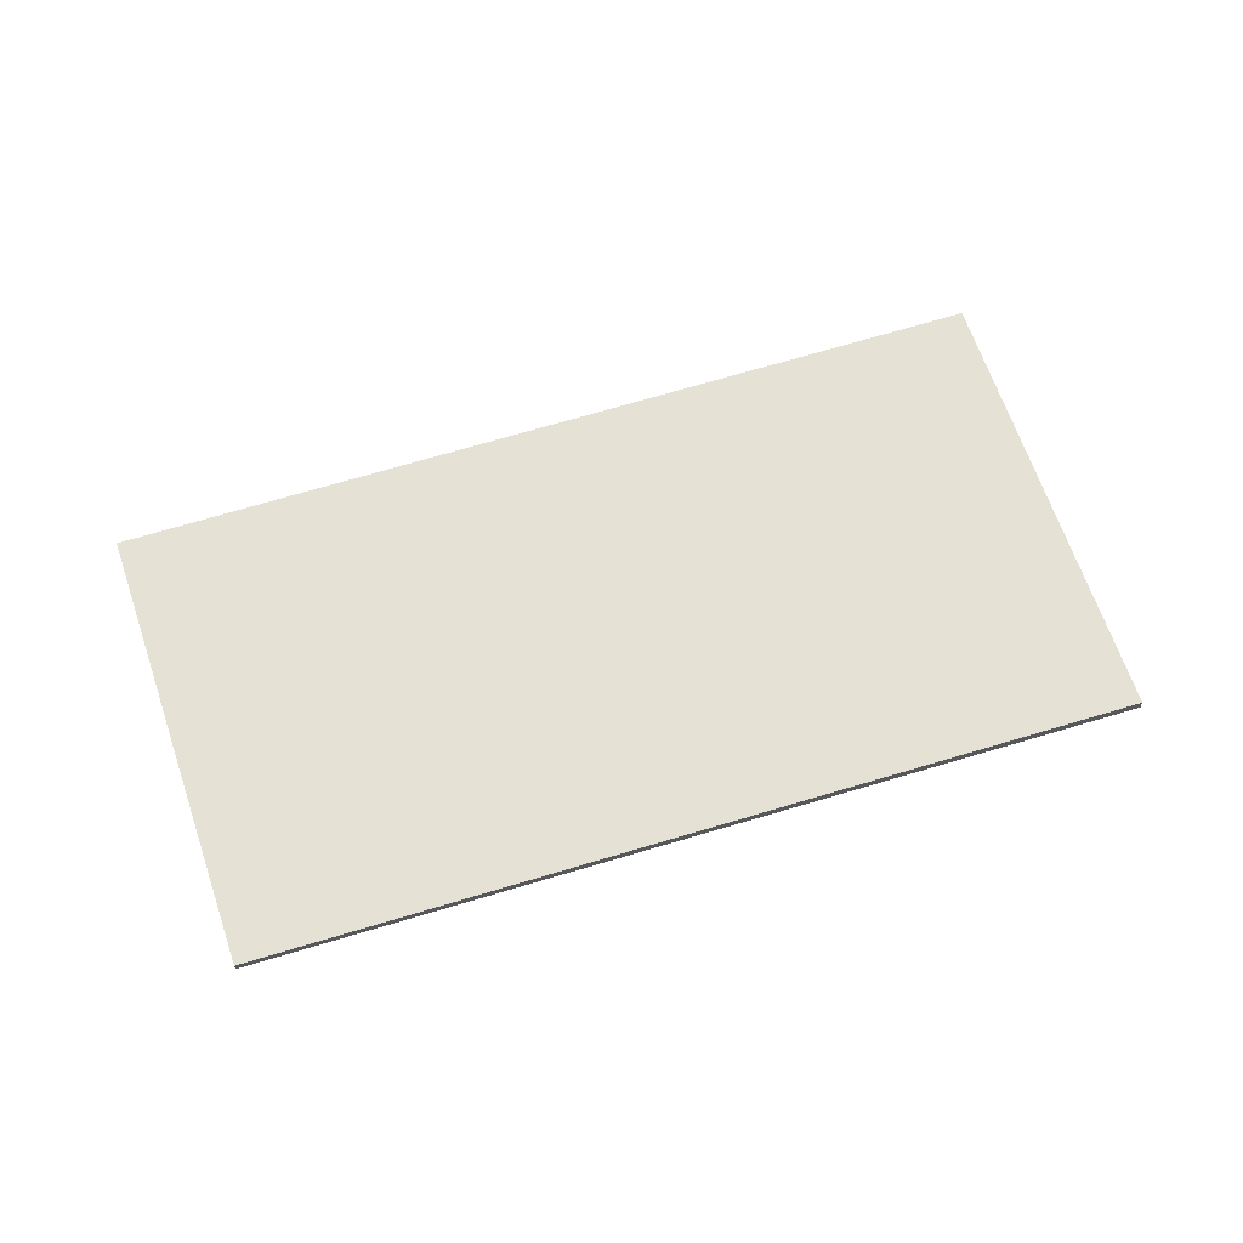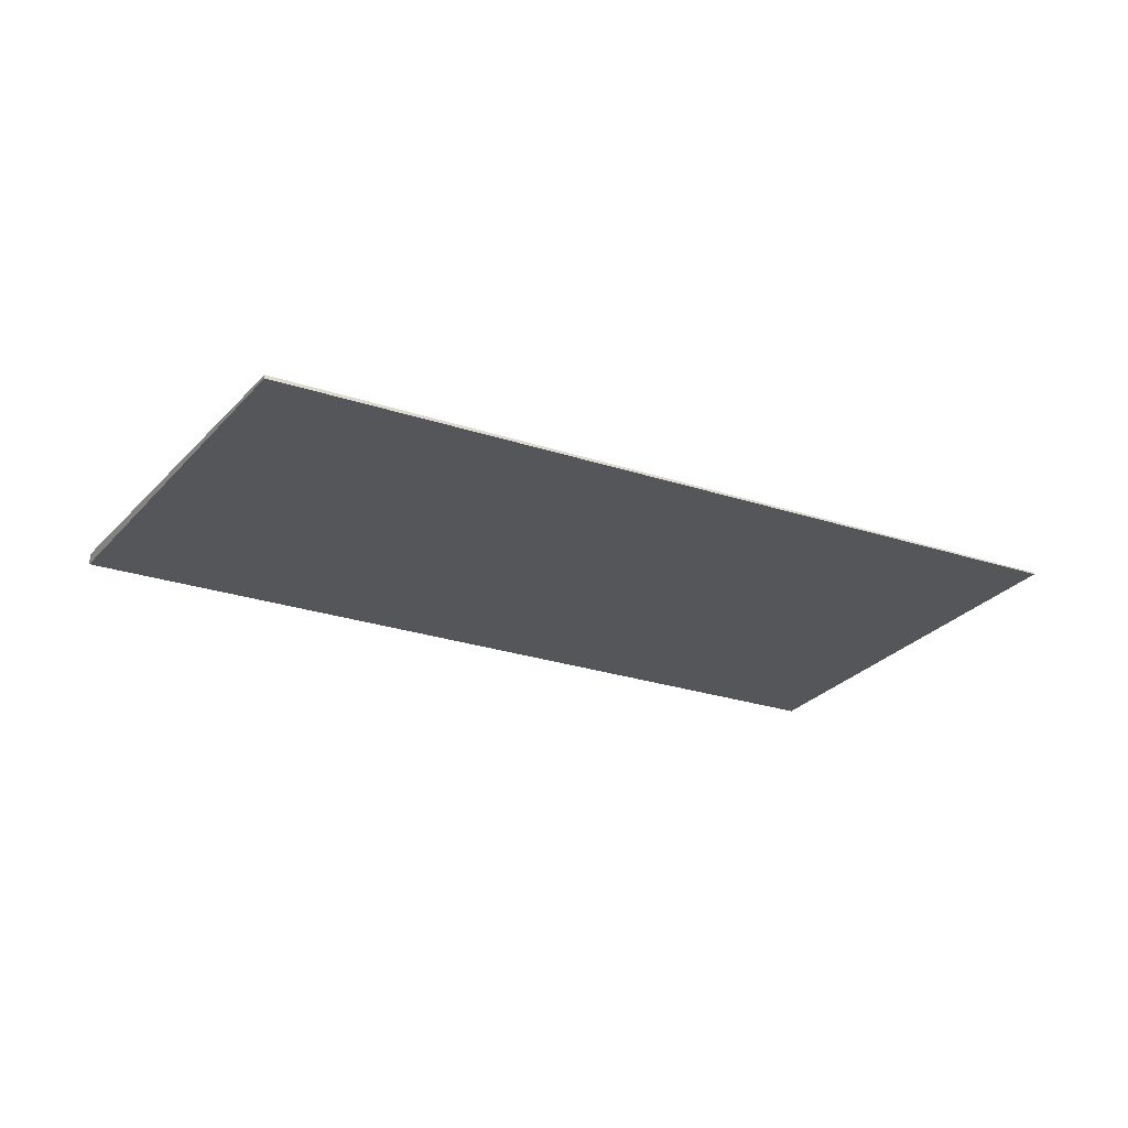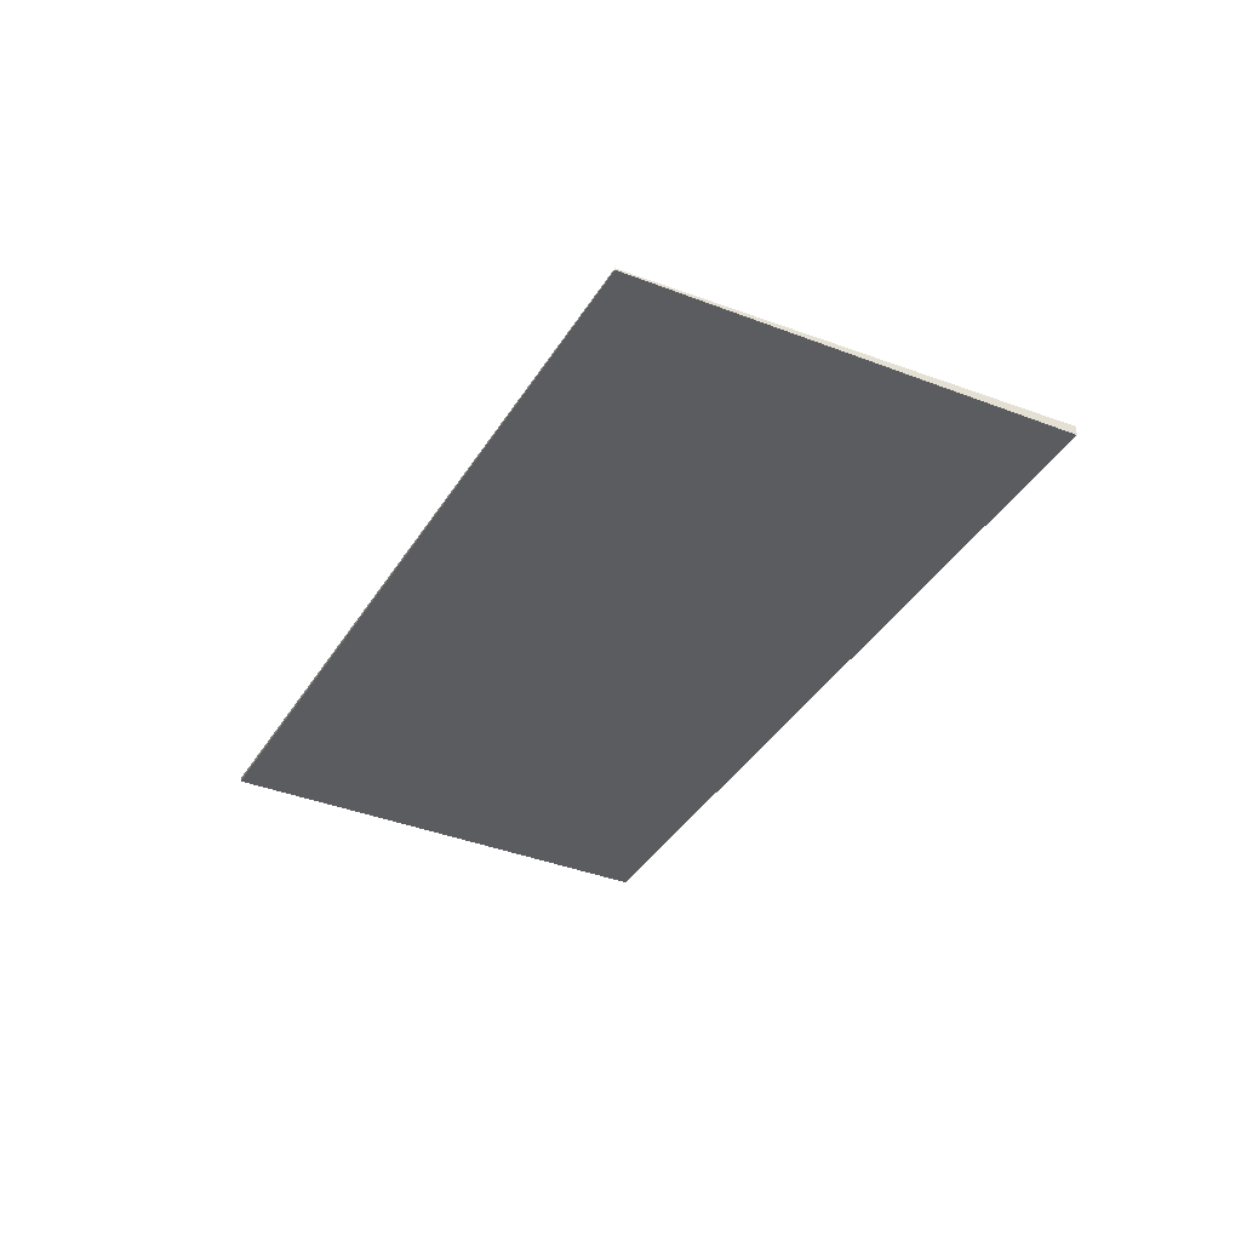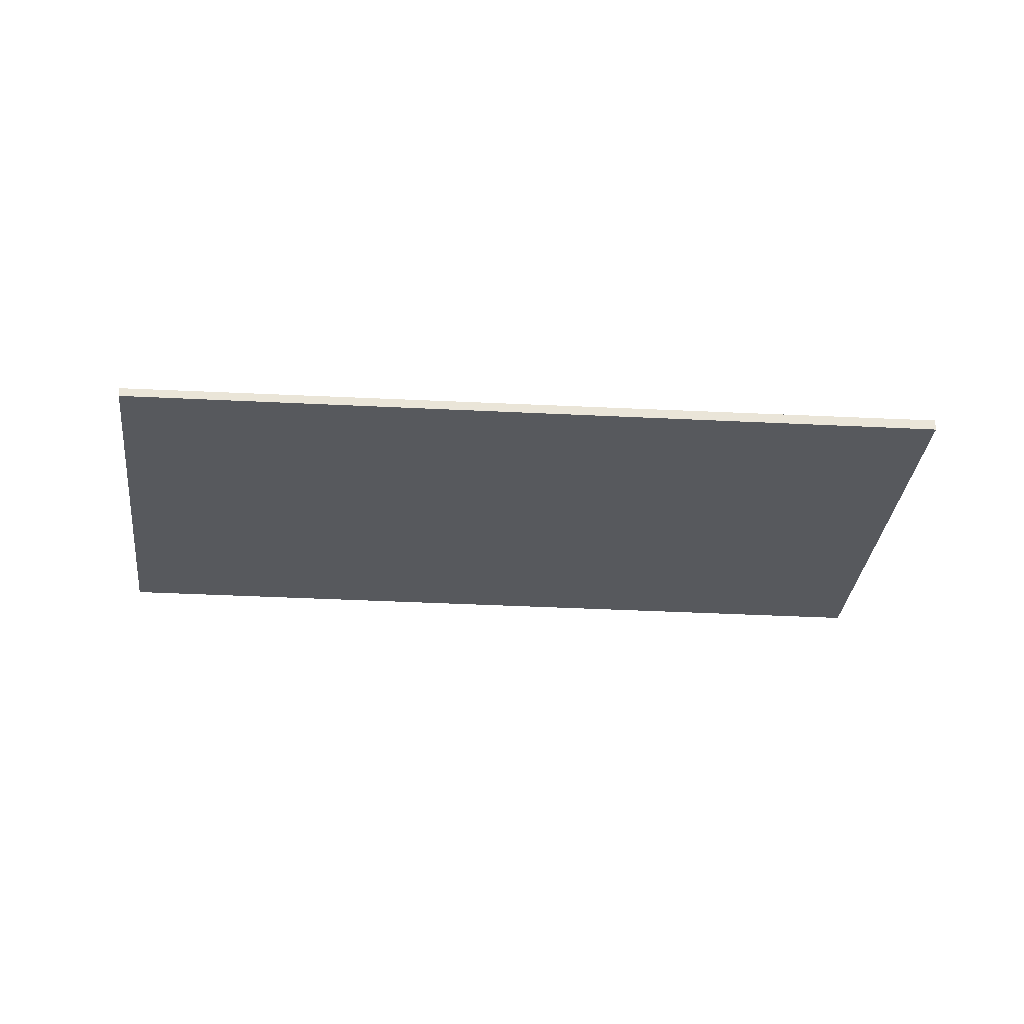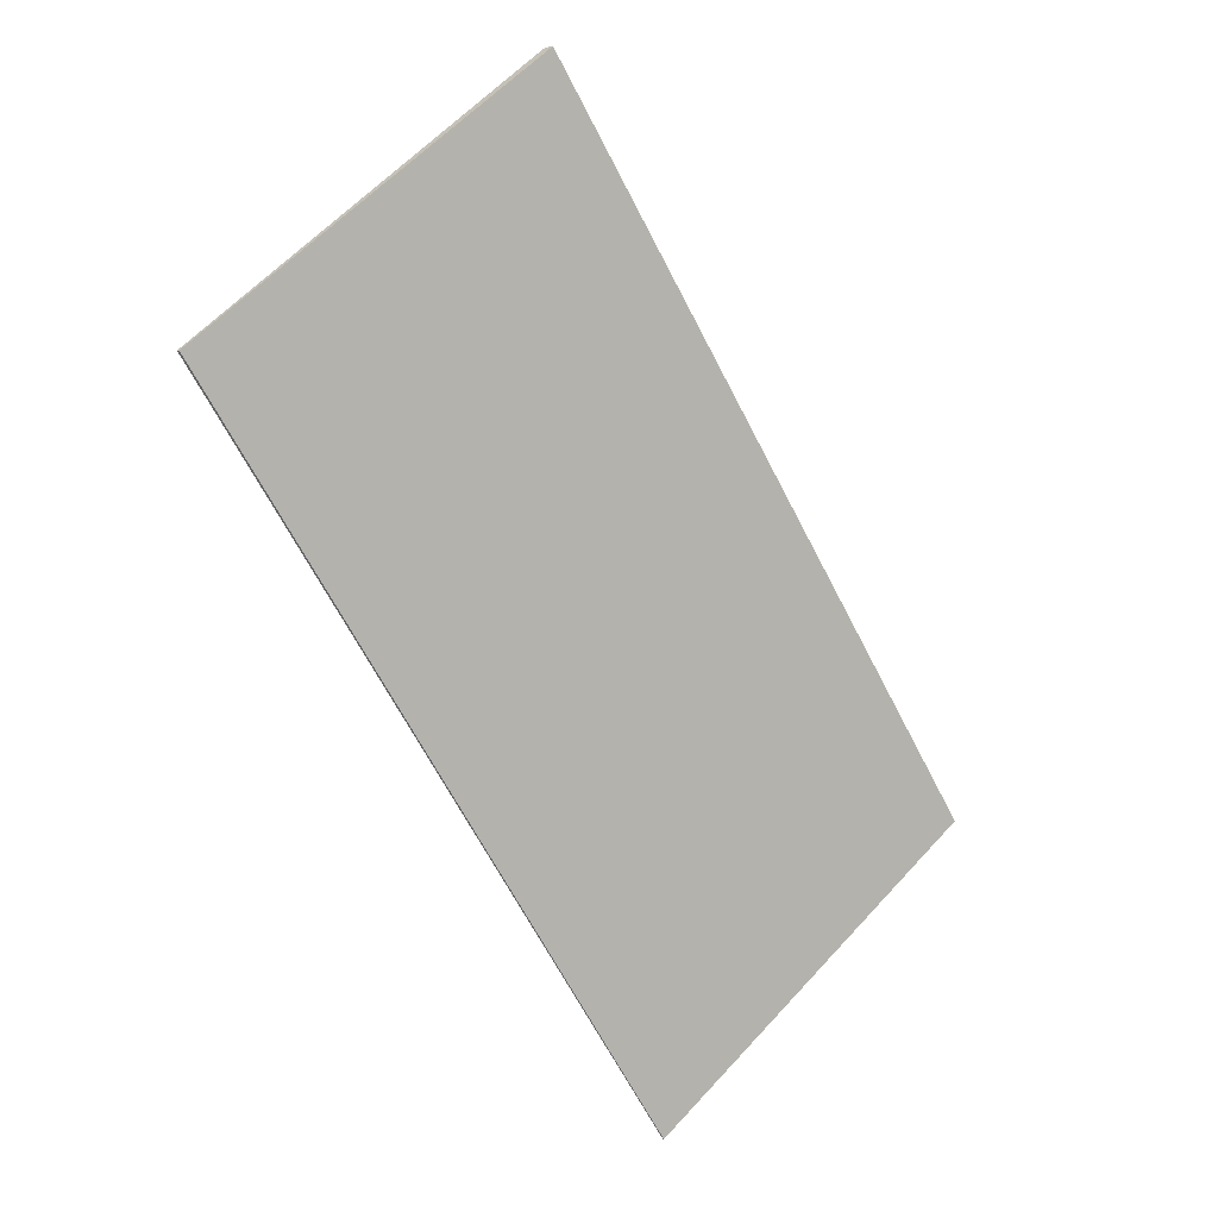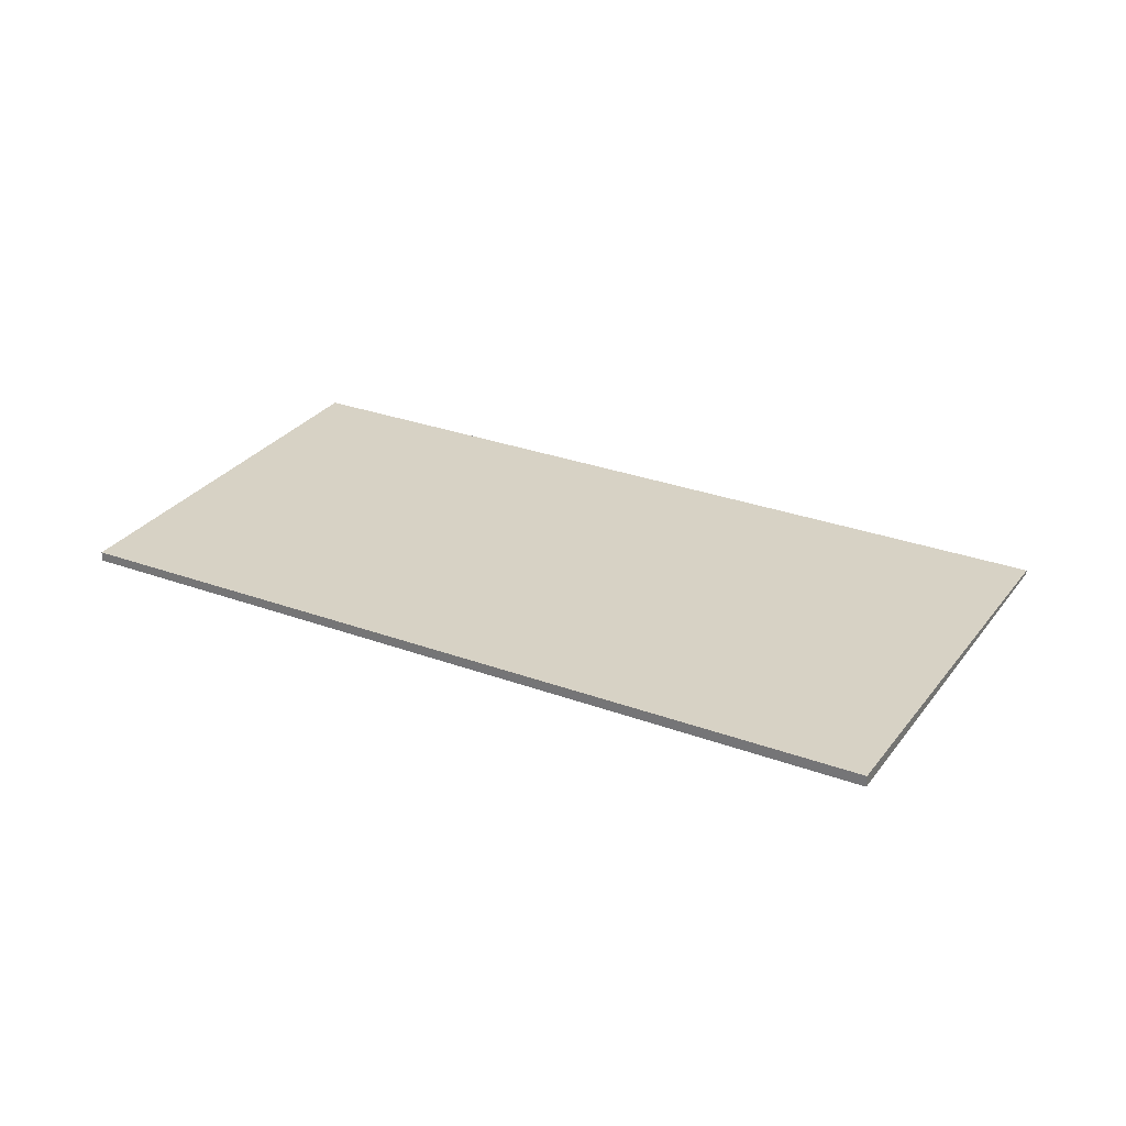
<metadata>
{"format":"obj","ext":"obj","renderer":"f3d","projection":"perspective","resolution":1024,"background":"white","views":[{"elev":65.1,"azim":107.7,"up":"+Z"},{"elev":-25.1,"azim":-83.7,"up":"+Z"},{"elev":-35.1,"azim":8.3,"up":"+Z"},{"elev":-29.5,"azim":120.3,"up":"+Z"},{"elev":3.6,"azim":-38.0,"up":"+Y"},{"elev":28.4,"azim":154.2,"up":"+Z"}]}
</metadata>
<code>
v -1982 -2259 0.01215
v -1985 -2254 0.02523
v -1983 -2252 0.08162
v -1979 -2257 0.06807
v -1985 -2254 0.02523
v -1982 -2259 0.01215
v -1982 -2259 0
v -1985 -2254 -3.469e-18
v -1983 -2252 0.08162
v -1985 -2254 0.02523
v -1985 -2254 -3.469e-18
v -1983 -2252 0
v -1979 -2257 0.06807
v -1983 -2252 0.08162
v -1983 -2252 0
v -1979 -2257 0
v -1982 -2259 0.01215
v -1979 -2257 0.06807
v -1979 -2257 0
v -1982 -2259 0
v -1982 -2259 0
v -1985 -2254 0
v -1983 -2252 0
v -1979 -2257 0
f 2 3 4 1
f 6 7 8 5
f 10 11 12 9
f 14 15 16 13
f 18 19 20 17
f 22 23 24 21

</code>
